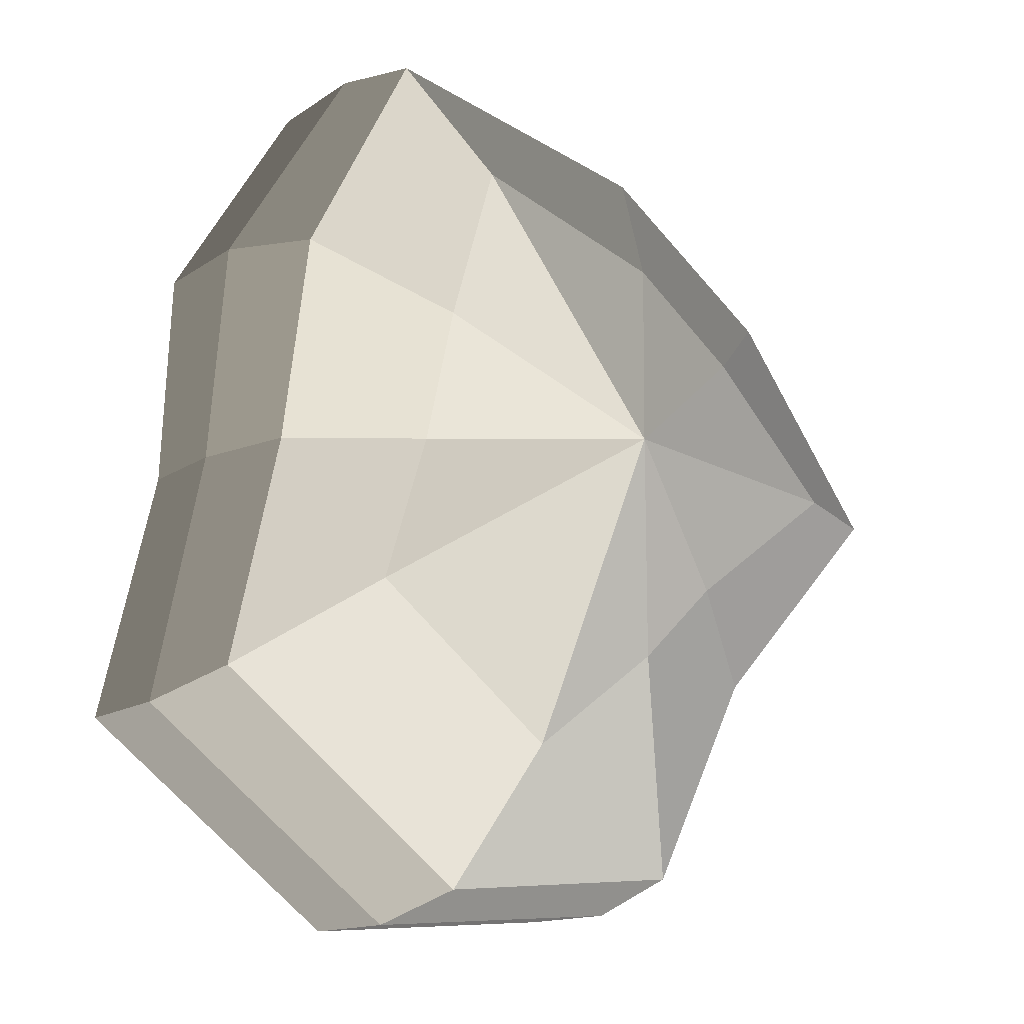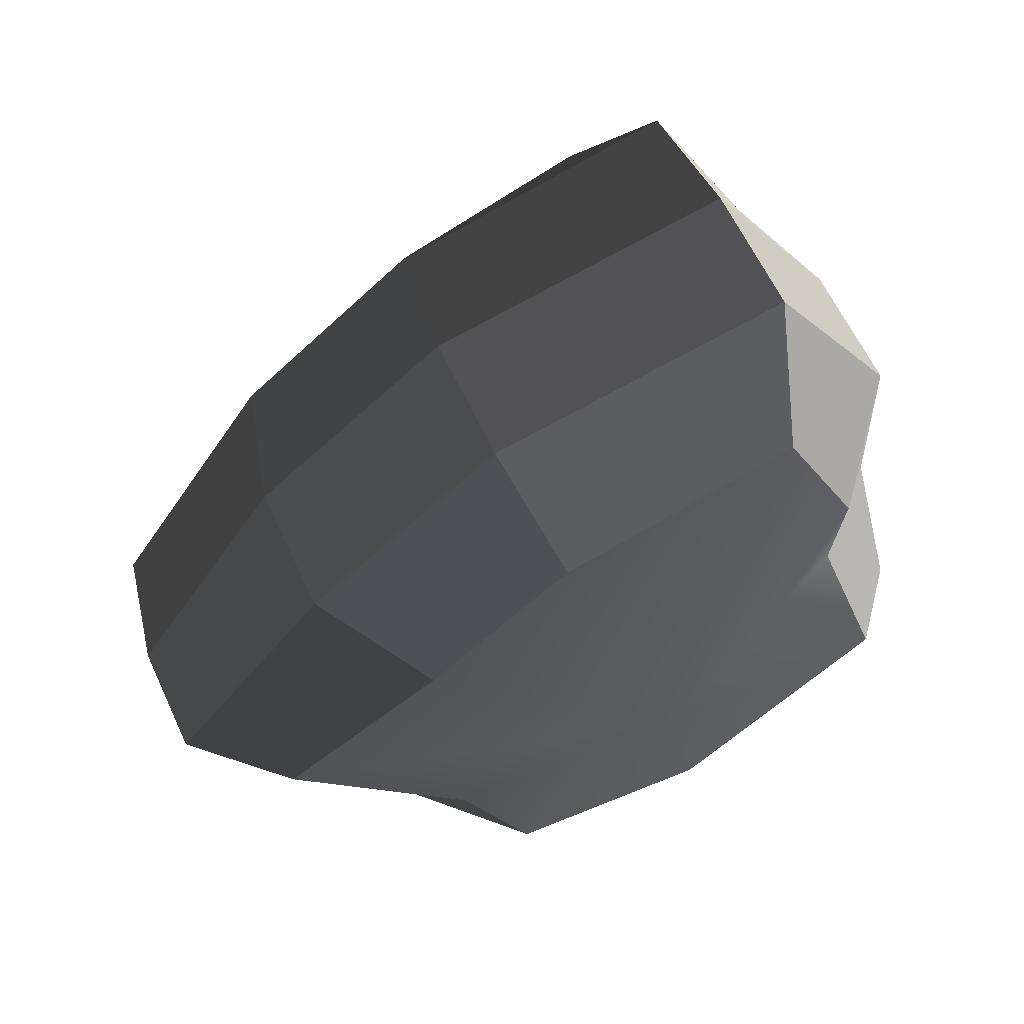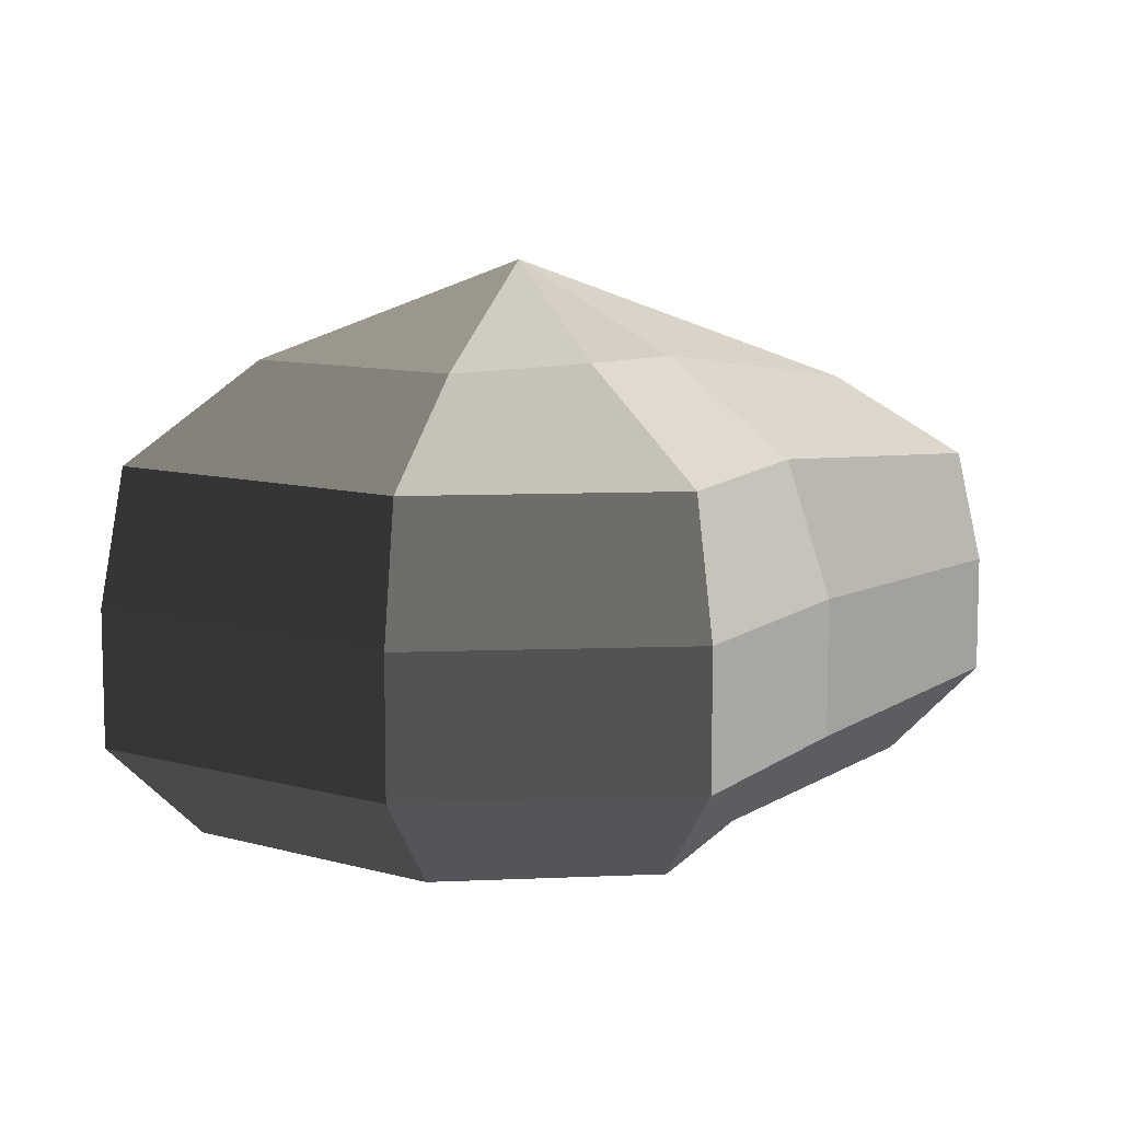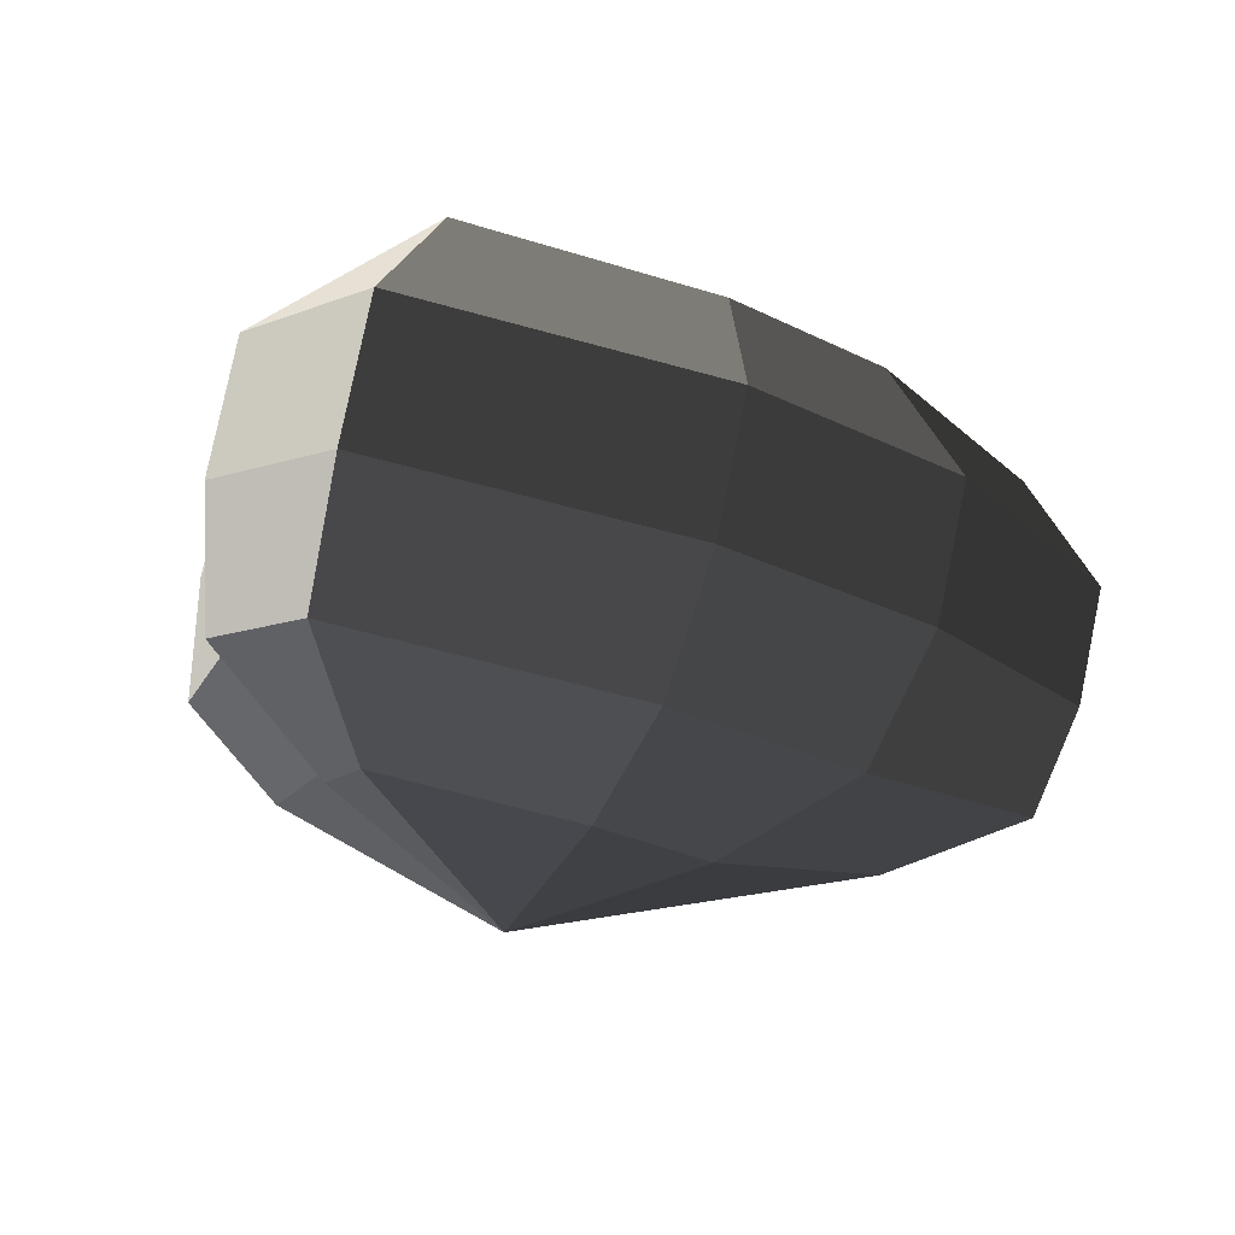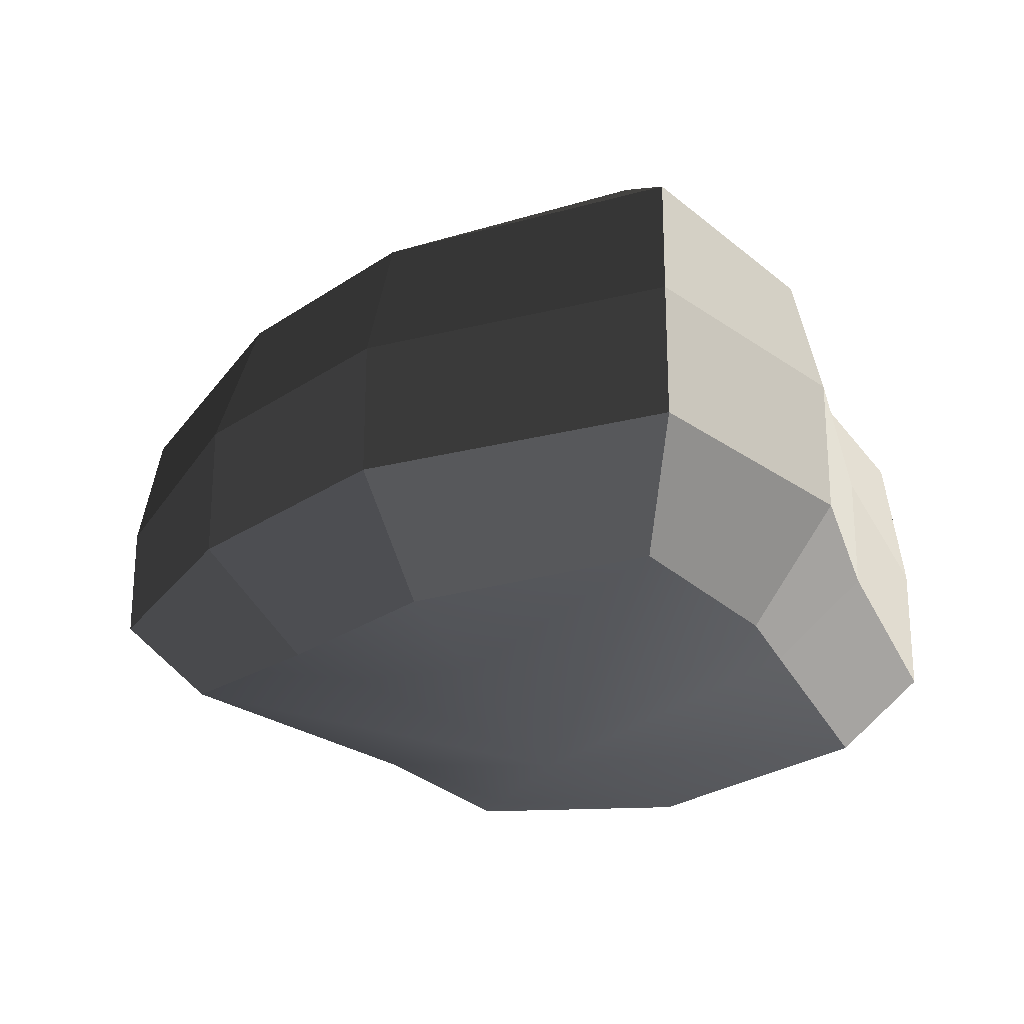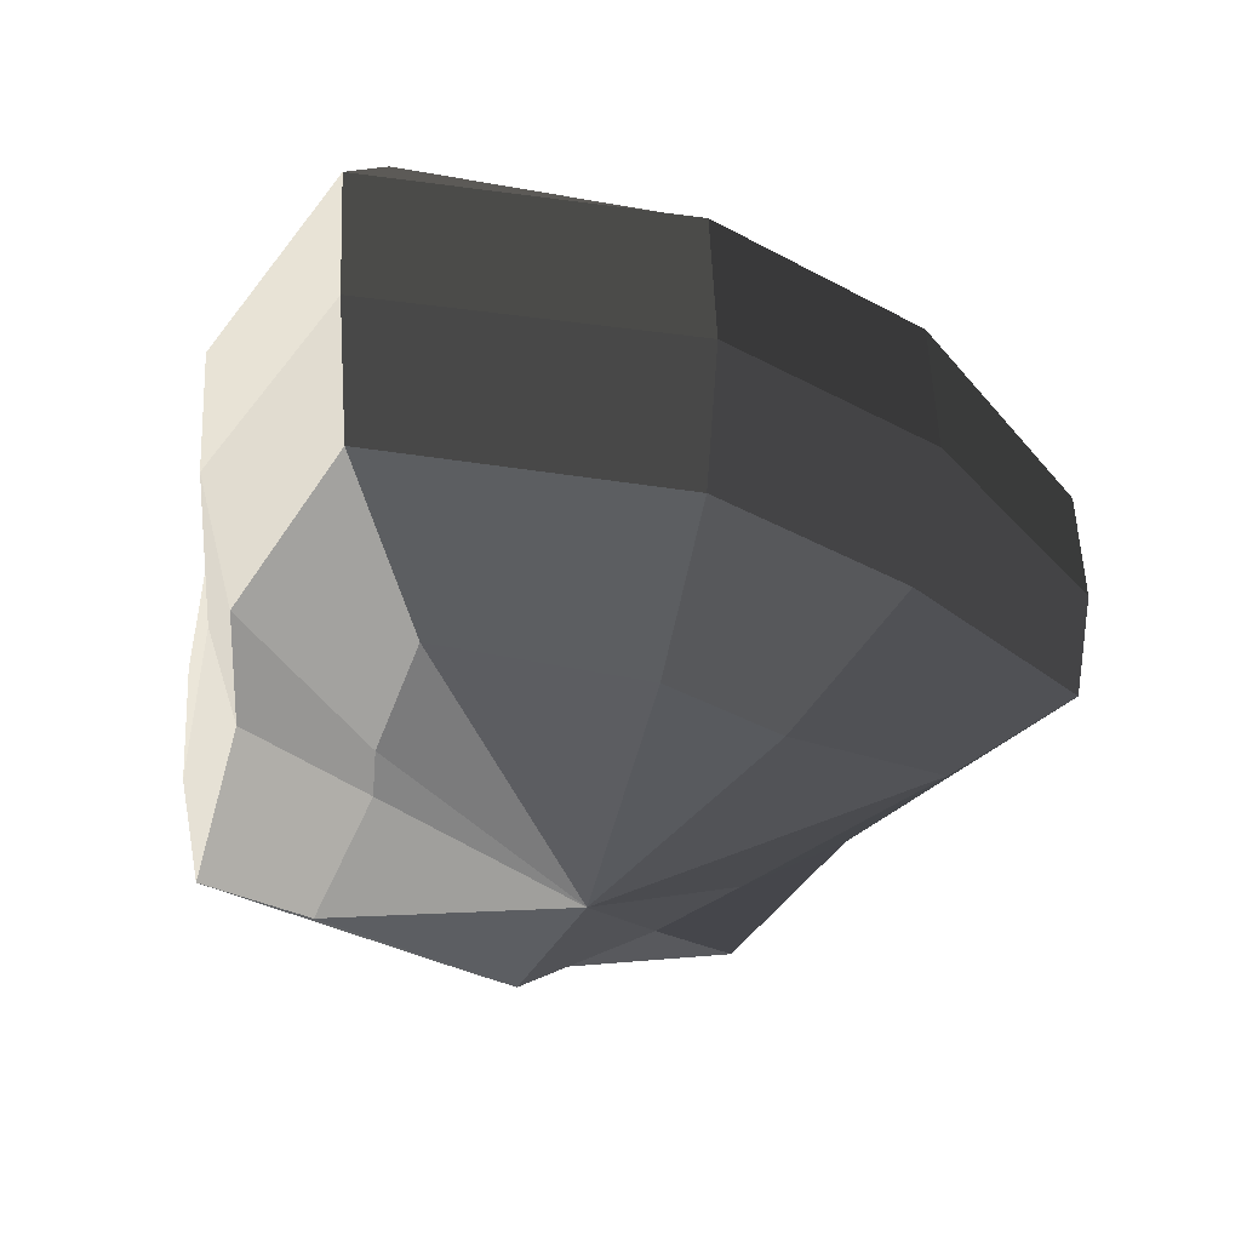
<metadata>
{"format":"obj","ext":"obj","renderer":"f3d","projection":"perspective","resolution":1024,"background":"white","views":[{"elev":-13.2,"azim":146.7,"up":"+Z"},{"elev":60.9,"azim":-24.7,"up":"+Z"},{"elev":9.5,"azim":178.4,"up":"+Y"},{"elev":79.3,"azim":-168.4,"up":"+Z"},{"elev":-25.6,"azim":9.4,"up":"+Y"},{"elev":55.0,"azim":177.6,"up":"+Z"}]}
</metadata>
<code>
v 0.01455 -0.02578 -0.04036
v 0.004624 -0.03398 0.001091
v 0.03878 -0.02578 -0.02105
v -0.009663 -0.02578 -0.03818
v -0.01825 -0.02578 -0.01778
v -0.03822 -0.02223 0.001091
v -0.02135 -0.02578 0.01996
v -0.005298 -0.02578 0.03272
v 0.02109 -0.02578 0.04036
v 0.0306 -0.02578 0.01996
v 0.03219 -0.02223 0.001091
v 0.03878 -0.02578 -0.02105
v 0.04797 -0.01489 -0.02773
v 0.01805 -0.01489 -0.05115
v 0.01455 -0.02578 -0.04036
v 0.01455 -0.02578 -0.04036
v 0.01805 -0.01489 -0.05115
v -0.01317 -0.01489 -0.04897
v -0.009663 -0.02578 -0.03818
v -0.009663 -0.02578 -0.03818
v -0.01317 -0.01489 -0.04897
v -0.02743 -0.01489 -0.02445
v -0.01825 -0.02578 -0.01778
v -0.01825 -0.02578 -0.01778
v -0.02743 -0.01489 -0.02445
v -0.04797 -0.01289 0.001091
v -0.03822 -0.02223 0.001091
v -0.03822 -0.02223 0.001091
v -0.04797 -0.01289 0.001091
v -0.03053 -0.01489 0.02663
v -0.02135 -0.02578 0.01996
v -0.02135 -0.02578 0.01996
v -0.03053 -0.01489 0.02663
v -0.008805 -0.01489 0.04351
v -0.005298 -0.02578 0.03272
v -0.005298 -0.02578 0.03272
v -0.008805 -0.01489 0.04351
v 0.0246 -0.01489 0.05115
v 0.02109 -0.02578 0.04036
v 0.02109 -0.02578 0.04036
v 0.0246 -0.01489 0.05115
v 0.03978 -0.01489 0.02663
v 0.0306 -0.02578 0.01996
v 0.0306 -0.02578 0.01996
v 0.03978 -0.01489 0.02663
v 0.04193 -0.01289 0.001091
v 0.03219 -0.02223 0.001091
v 0.03219 -0.02223 0.001091
v 0.04193 -0.01289 0.001091
v 0.04797 -0.01489 -0.02773
v 0.03878 -0.02578 -0.02105
v 0.04797 -0.01489 -0.02773
v 0.04797 -0.0001483 -0.02773
v 0.01805 -0.0001483 -0.05115
v 0.01805 -0.01489 -0.05115
v 0.01805 -0.01489 -0.05115
v 0.01805 -0.0001483 -0.05115
v -0.01317 -0.0001483 -0.04897
v -0.01317 -0.01489 -0.04897
v -0.01317 -0.01489 -0.04897
v -0.01317 -0.0001483 -0.04897
v -0.02743 -0.0001483 -0.02445
v -0.02743 -0.01489 -0.02445
v -0.02743 -0.01489 -0.02445
v -0.02743 -0.0001483 -0.02445
v -0.04797 -0.0002294 0.001091
v -0.04797 -0.01289 0.001091
v -0.04797 -0.01289 0.001091
v -0.04797 -0.0002294 0.001091
v -0.03053 -0.0001483 0.02663
v -0.03053 -0.01489 0.02663
v -0.03053 -0.01489 0.02663
v -0.03053 -0.0001483 0.02663
v -0.008805 -0.0001483 0.04351
v -0.008805 -0.01489 0.04351
v -0.008805 -0.01489 0.04351
v -0.008805 -0.0001483 0.04351
v 0.0246 -0.0001483 0.05115
v 0.0246 -0.01489 0.05115
v 0.0246 -0.01489 0.05115
v 0.0246 -0.0001483 0.05115
v 0.03978 -0.0001483 0.02663
v 0.03978 -0.01489 0.02663
v 0.03978 -0.01489 0.02663
v 0.03978 -0.0001483 0.02663
v 0.04193 -0.0002294 0.001091
v 0.04193 -0.01289 0.001091
v 0.04193 -0.01289 0.001091
v 0.04193 -0.0002294 0.001091
v 0.04797 -0.0001483 -0.02773
v 0.04797 -0.01489 -0.02773
v 0.04797 -0.0001483 -0.02773
v 0.04569 0.01428 -0.0254
v 0.01715 0.01428 -0.04799
v 0.01805 -0.0001483 -0.05115
v 0.01805 -0.0001483 -0.05115
v 0.01715 0.01428 -0.04799
v -0.01183 0.01428 -0.0456
v -0.01317 -0.0001483 -0.04897
v -0.01317 -0.0001483 -0.04897
v -0.01183 0.01428 -0.0456
v -0.02321 0.01428 -0.02181
v -0.02743 -0.0001483 -0.02445
v -0.02743 -0.0001483 -0.02445
v -0.02321 0.01428 -0.02181
v -0.0453 0.01197 0.001197
v -0.04797 -0.0002294 0.001091
v -0.04797 -0.0002294 0.001091
v -0.0453 0.01197 0.001197
v -0.02661 0.01428 0.0242
v -0.03053 -0.0001483 0.02663
v -0.03053 -0.0001483 0.02663
v -0.02661 0.01428 0.0242
v -0.007042 0.01428 0.03961
v -0.008805 -0.0001483 0.04351
v -0.008805 -0.0001483 0.04351
v -0.007042 0.01428 0.03961
v 0.02433 0.01428 0.04799
v 0.0246 -0.0001483 0.05115
v 0.0246 -0.0001483 0.05115
v 0.02433 0.01428 0.04799
v 0.03671 0.01428 0.0242
v 0.03978 -0.0001483 0.02663
v 0.03978 -0.0001483 0.02663
v 0.03671 0.01428 0.0242
v 0.03865 0.01197 0.001197
v 0.04193 -0.0002294 0.001091
v 0.04193 -0.0002294 0.001091
v 0.03865 0.01197 0.001197
v 0.04569 0.01428 -0.0254
v 0.04797 -0.0001483 -0.02773
v 0.04569 0.01428 -0.0254
v 0.03225 0.02437 -0.01615
v 0.01204 0.02437 -0.03257
v 0.01715 0.01428 -0.04799
v 0.01715 0.01428 -0.04799
v 0.01204 0.02437 -0.03257
v -0.002592 0.02437 -0.02139
v -0.01183 0.01428 -0.0456
v -0.01183 0.01428 -0.0456
v -0.002592 0.02437 -0.02139
v -0.01125 0.02437 -0.0128
v -0.02321 0.01428 -0.02181
v -0.02321 0.01428 -0.02181
v -0.01125 0.02437 -0.0128
v -0.03124 0.02075 0.001117
v -0.0453 0.01197 0.001197
v -0.0453 0.01197 0.001197
v -0.03124 0.02075 0.001117
v -0.01443 0.02437 0.01503
v -0.02661 0.01428 0.0242
v -0.02661 0.01428 0.0242
v -0.01443 0.02437 0.01503
v -0.002592 0.02437 0.02475
v -0.007042 0.01428 0.03961
v -0.007042 0.01428 0.03961
v -0.002592 0.02437 0.02475
v 0.01874 0.02437 0.03257
v 0.02433 0.01428 0.04799
v 0.02433 0.01428 0.04799
v 0.01874 0.02437 0.03257
v 0.02387 0.02437 0.01503
v 0.03671 0.01428 0.0242
v 0.03671 0.01428 0.0242
v 0.02387 0.02437 0.01503
v 0.02504 0.02075 0.001117
v 0.03865 0.01197 0.001197
v 0.03865 0.01197 0.001197
v 0.02504 0.02075 0.001117
v 0.03225 0.02437 -0.01615
v 0.04569 0.01428 -0.0254
v 0.03225 0.02437 -0.01615
v 0.004624 0.03398 0.001091
v 0.01204 0.02437 -0.03257
v 0.01204 0.02437 -0.03257
v 0.004624 0.03398 0.001091
v -0.002592 0.02437 -0.02139
v -0.002592 0.02437 -0.02139
v 0.004624 0.03398 0.001091
v -0.01125 0.02437 -0.0128
v -0.01125 0.02437 -0.0128
v 0.004624 0.03398 0.001091
v -0.03124 0.02075 0.001117
v -0.03124 0.02075 0.001117
v 0.004624 0.03398 0.001091
v -0.01443 0.02437 0.01503
v -0.01443 0.02437 0.01503
v 0.004624 0.03398 0.001091
v -0.002592 0.02437 0.02475
v -0.002592 0.02437 0.02475
v 0.004624 0.03398 0.001091
v 0.01874 0.02437 0.03257
v 0.01874 0.02437 0.03257
v 0.004624 0.03398 0.001091
v 0.02387 0.02437 0.01503
v 0.02387 0.02437 0.01503
v 0.004624 0.03398 0.001091
v 0.02504 0.02075 0.001117
v 0.02504 0.02075 0.001117
v 0.004624 0.03398 0.001091
v 0.03225 0.02437 -0.01615
g Foliage_7_3526_290
f 1 3 2
f 4 1 2
f 5 4 2
f 6 5 2
f 7 6 2
f 8 7 2
f 9 8 2
f 10 9 2
f 11 10 2
f 3 11 2
f 12 14 13
f 12 15 14
f 16 18 17
f 16 19 18
f 20 22 21
f 20 23 22
f 24 26 25
f 24 27 26
f 28 30 29
f 28 31 30
f 32 34 33
f 32 35 34
f 36 38 37
f 36 39 38
f 40 42 41
f 40 43 42
f 44 46 45
f 44 47 46
f 48 50 49
f 48 51 50
f 52 54 53
f 52 55 54
f 56 58 57
f 56 59 58
f 60 62 61
f 60 63 62
f 64 66 65
f 64 67 66
f 68 70 69
f 68 71 70
f 72 74 73
f 72 75 74
f 76 78 77
f 76 79 78
f 80 82 81
f 80 83 82
f 84 86 85
f 84 87 86
f 88 90 89
f 88 91 90
f 92 94 93
f 92 95 94
f 96 98 97
f 96 99 98
f 100 102 101
f 100 103 102
f 104 106 105
f 104 107 106
f 108 110 109
f 108 111 110
f 112 114 113
f 112 115 114
f 116 118 117
f 116 119 118
f 120 122 121
f 120 123 122
f 124 126 125
f 124 127 126
f 128 130 129
f 128 131 130
f 132 134 133
f 132 135 134
f 136 138 137
f 136 139 138
f 140 142 141
f 140 143 142
f 144 146 145
f 144 147 146
f 148 150 149
f 148 151 150
f 152 154 153
f 152 155 154
f 156 158 157
f 156 159 158
f 160 162 161
f 160 163 162
f 164 166 165
f 164 167 166
f 168 170 169
f 168 171 170
f 172 174 173
f 175 177 176
f 178 180 179
f 181 183 182
f 184 186 185
f 187 189 188
f 190 192 191
f 193 195 194
f 196 198 197
f 199 201 200

</code>
